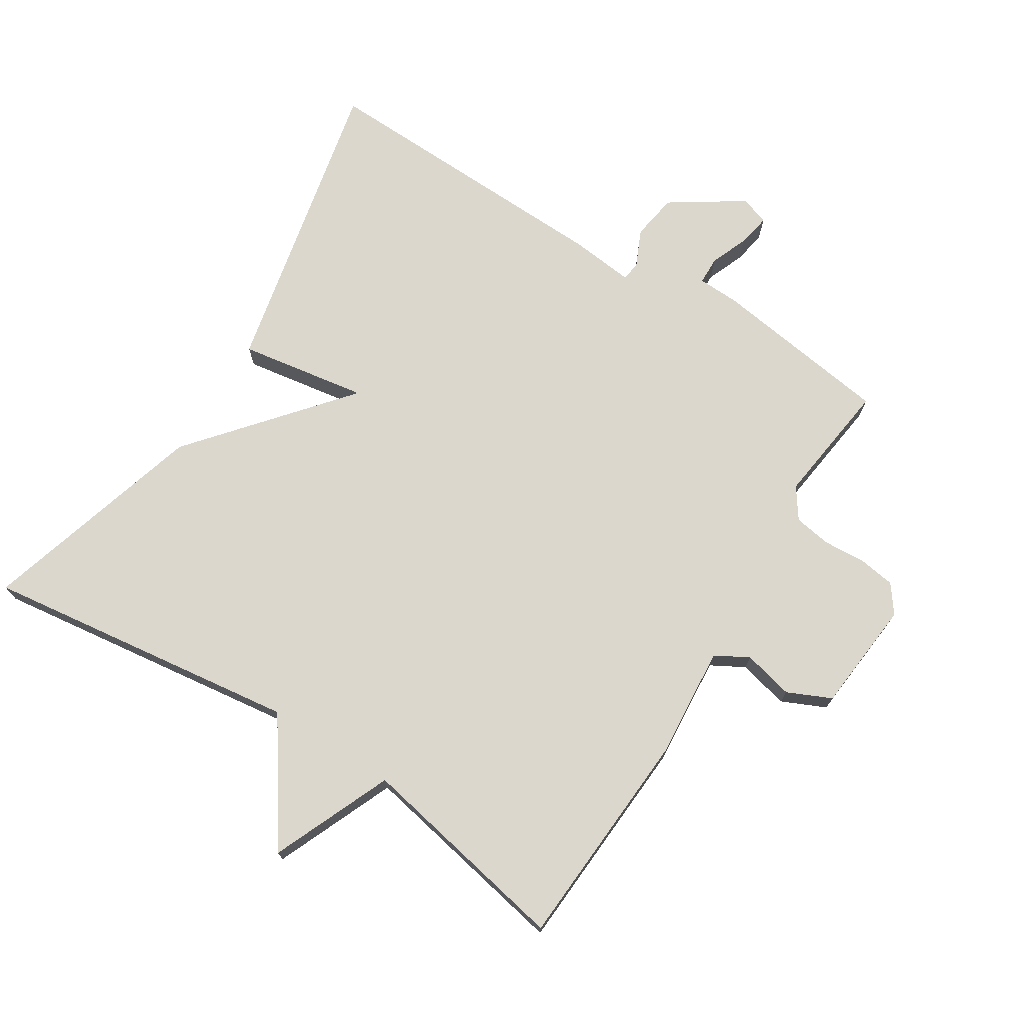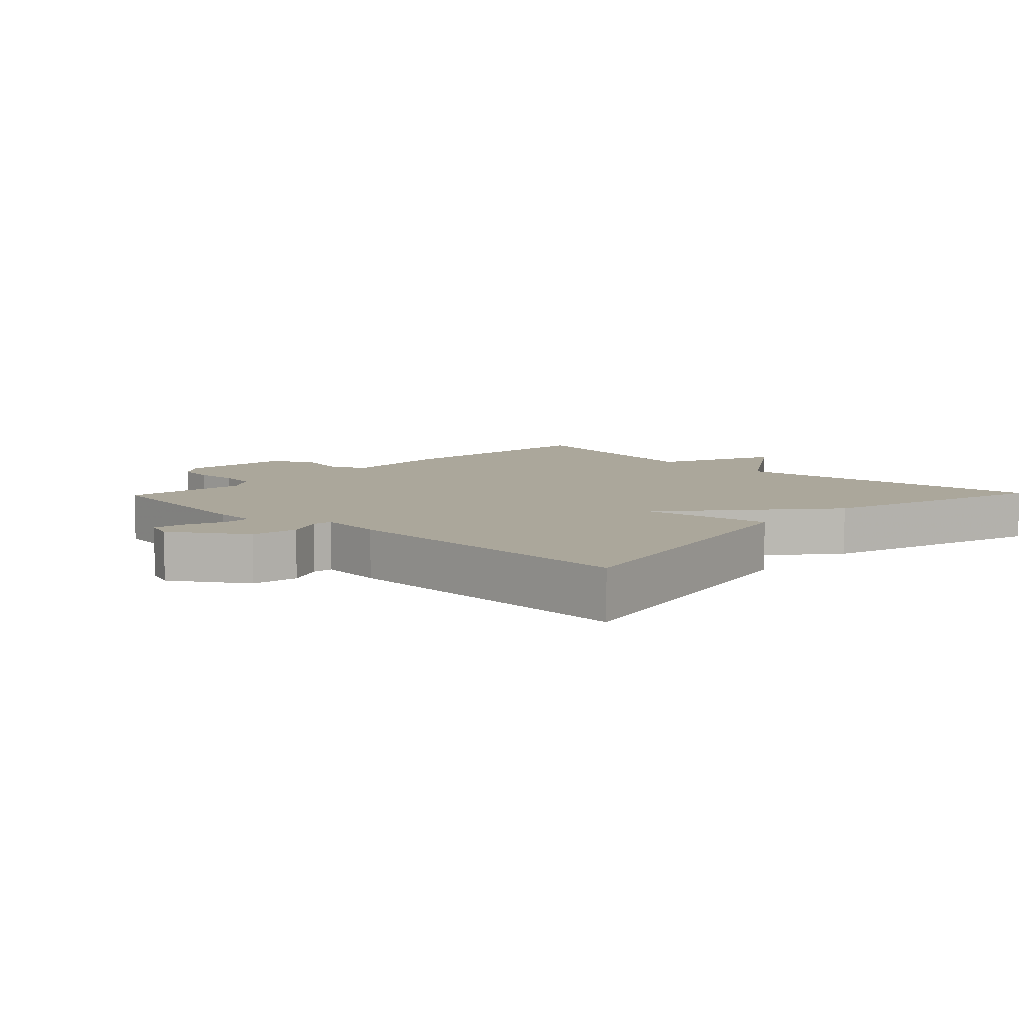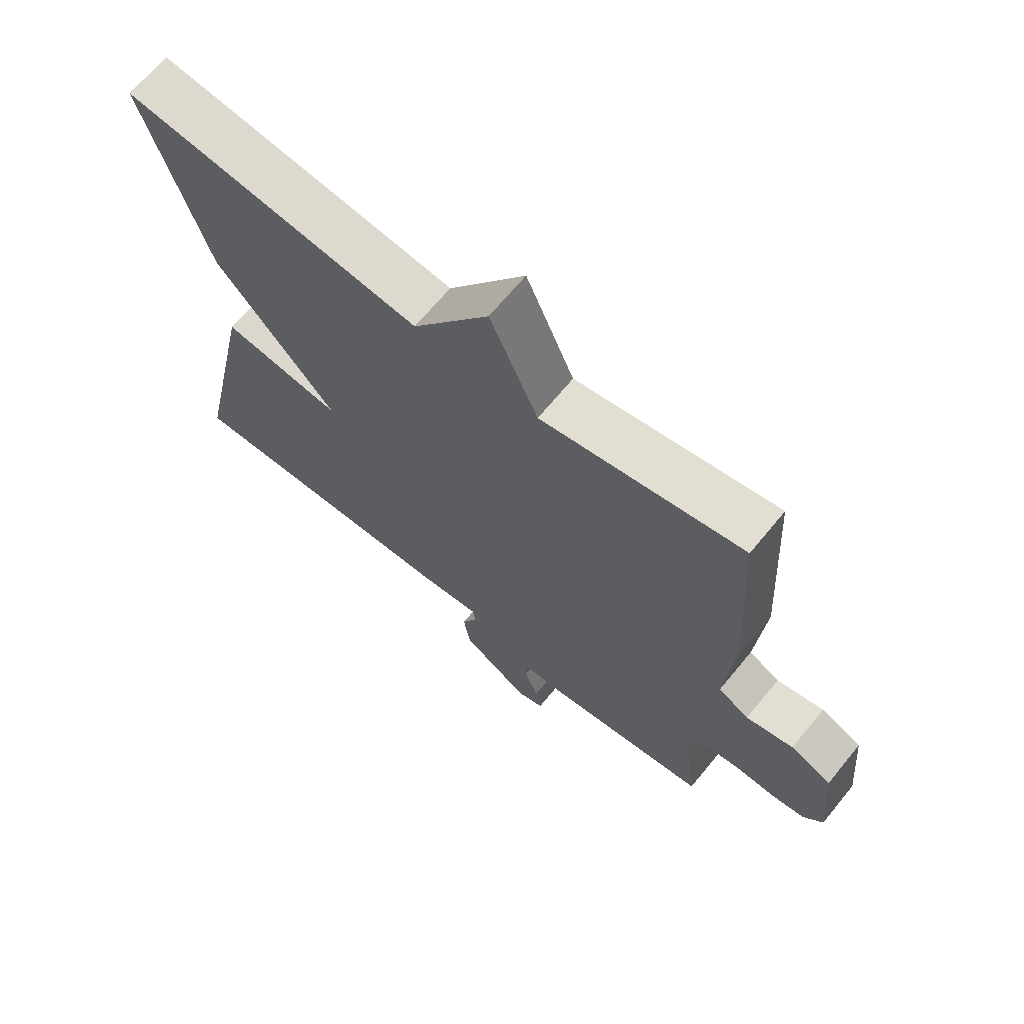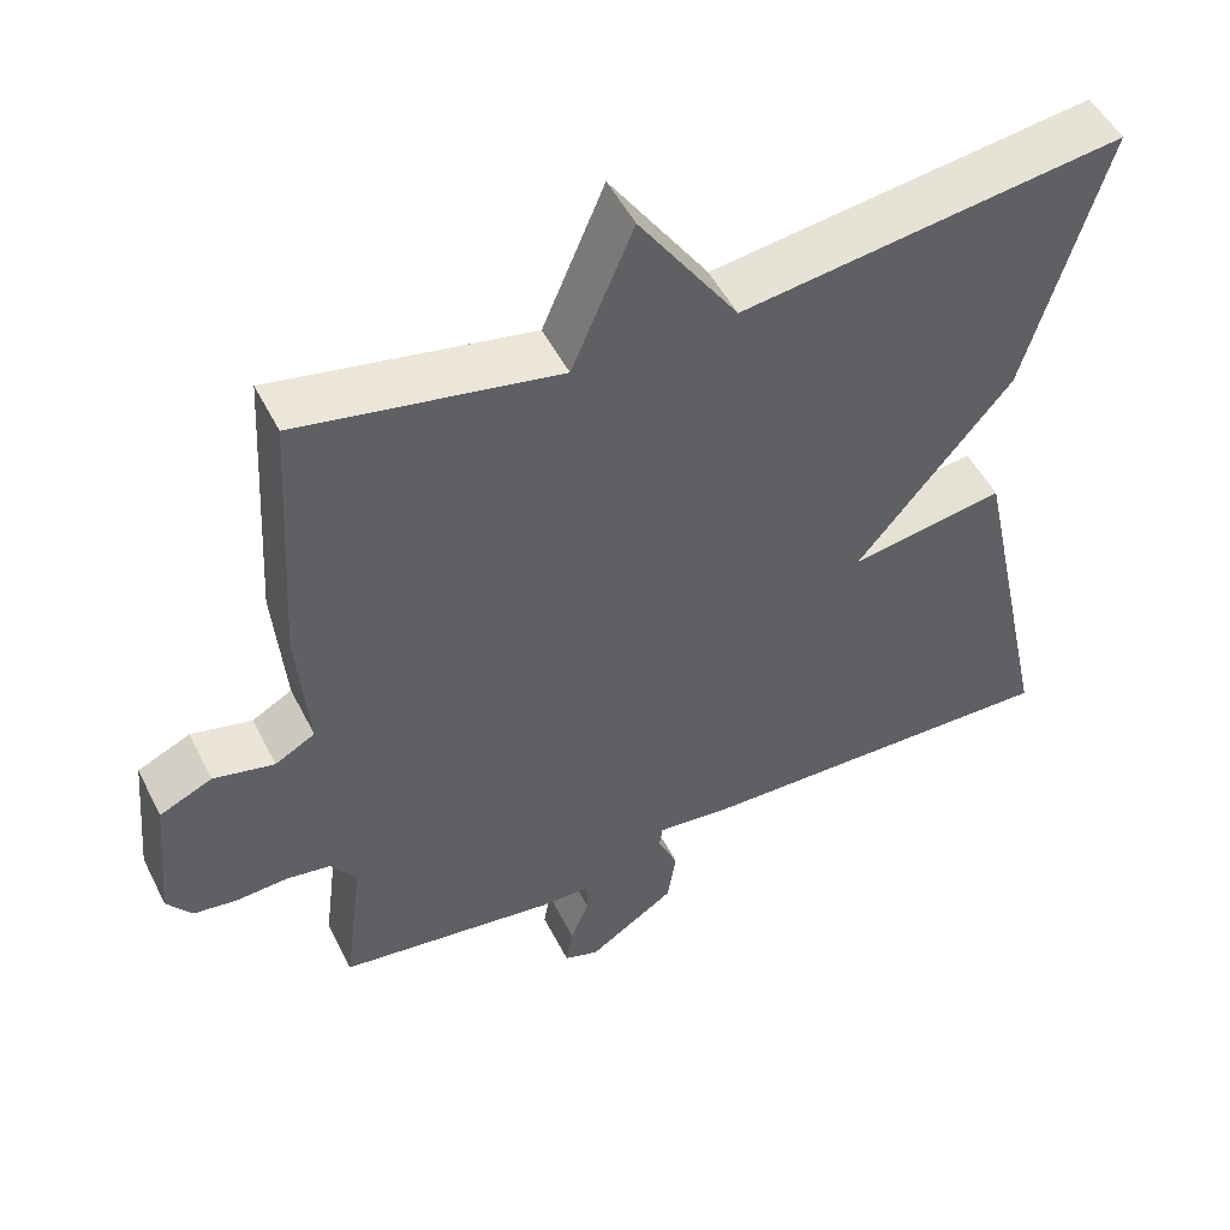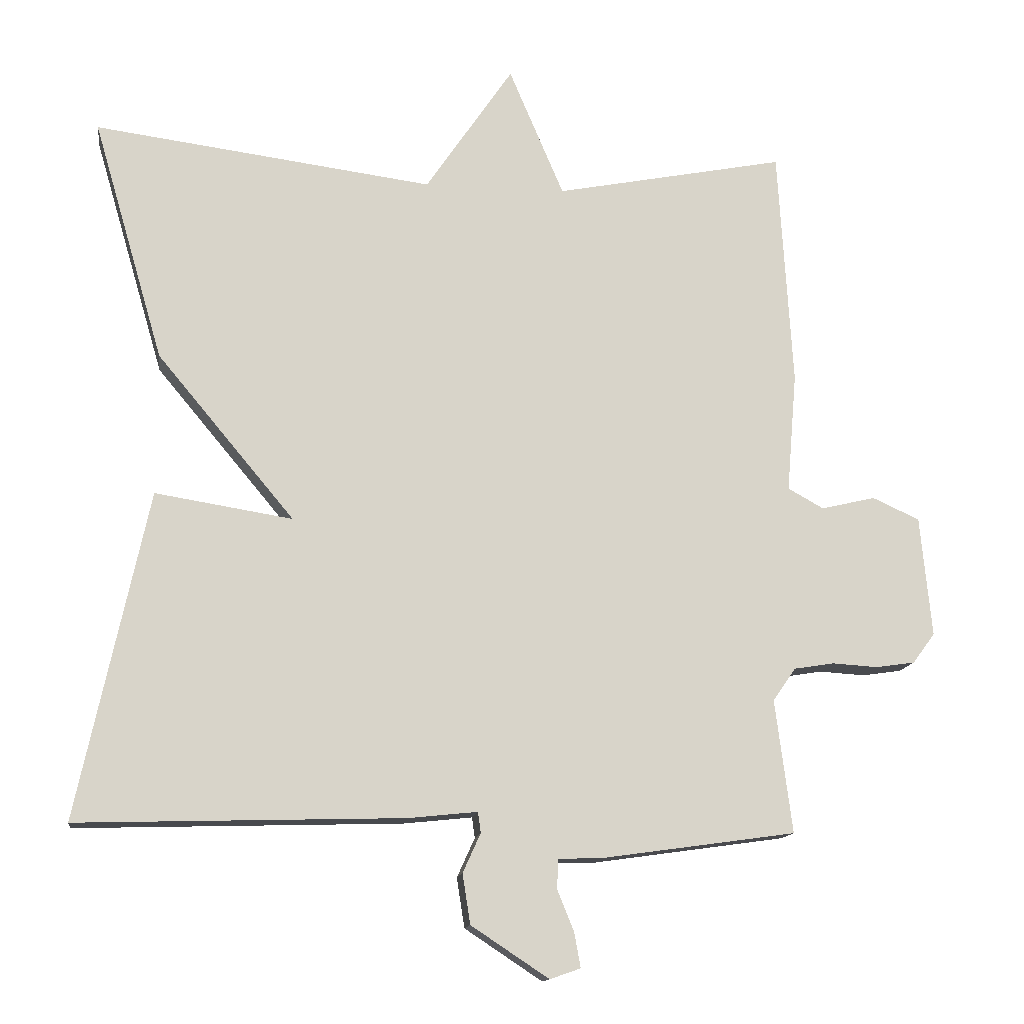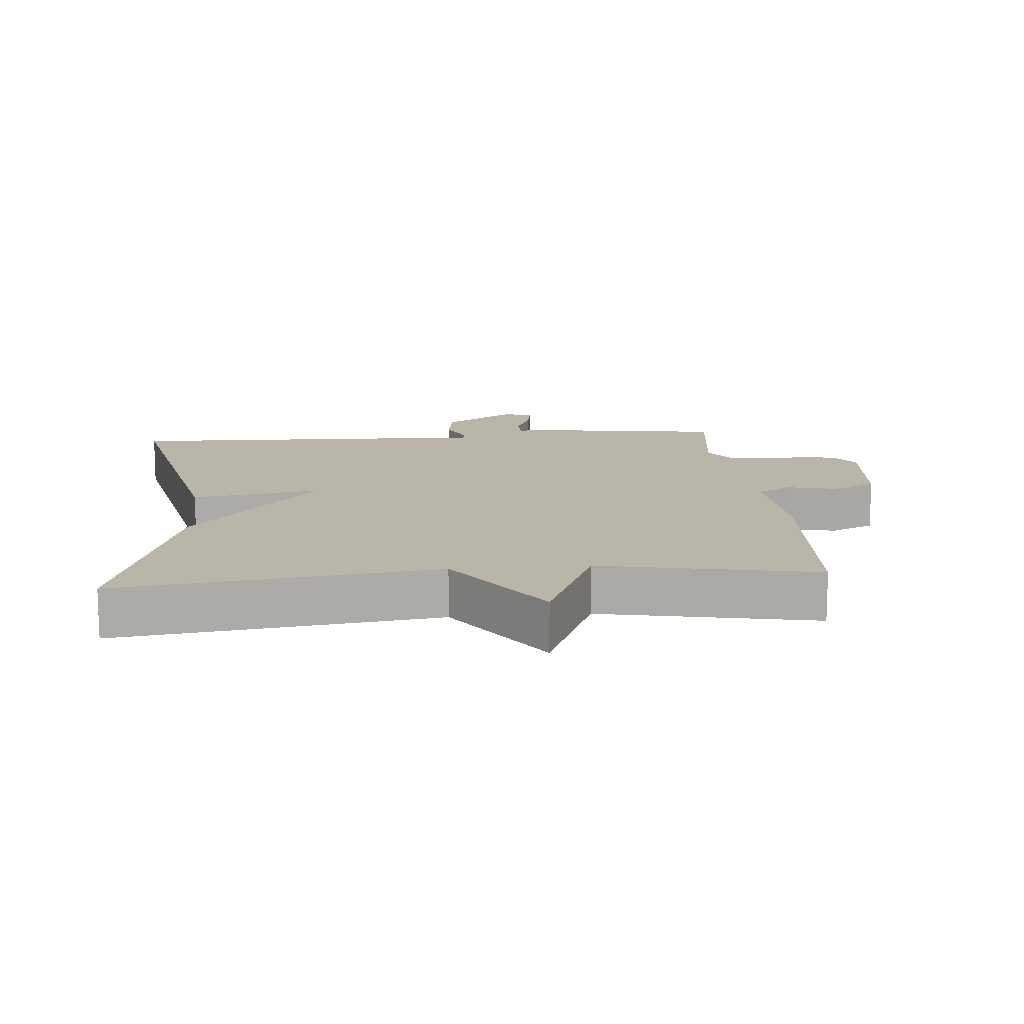
<metadata>
{"format":"obj","ext":"obj","renderer":"f3d","projection":"perspective","resolution":1024,"background":"white","views":[{"elev":73.2,"azim":32.2,"up":"+Y"},{"elev":8.1,"azim":-136.1,"up":"+Y"},{"elev":67.6,"azim":39.4,"up":"+Z"},{"elev":50.7,"azim":153.8,"up":"+Z"},{"elev":-13.5,"azim":-7.7,"up":"+Z"},{"elev":13.4,"azim":-4.9,"up":"+Y"}]}
</metadata>
<code>
v 0.5 0.07 -0.5
v 0.229 0.07 -0.538
v 0.166 0.07 -0.54
v 0.165 0.07 -0.582
v 0.188 0.07 -0.639
v 0.197 0.07 -0.688
v 0.154 0.07 -0.703
v 0.045 0.07 -0.631
v 0.034 0.07 -0.561
v 0.059 0.07 -0.506
v 0.055 0.07 -0.477
v -0.041 0.07 -0.487
v -0.5 0.07 -0.5
v -0.401 0.07 -0.04
v -0.208 0.07 -0.071
v -0.401 0.07 0.16
v -0.5 0.07 0.5
v -0.023 0.07 0.437
v 0.1 0.07 0.618
v 0.177 0.07 0.437
v 0.5 0.07 0.5
v 0.52 0.07 0.165
v 0.506 0.07 -0.003
v 0.556 0.07 -0.031
v 0.632 0.07 -0.013
v 0.698 0.07 -0.043
v 0.714 0.07 -0.212
v 0.683 0.07 -0.254
v 0.628 0.07 -0.262
v 0.564 0.07 -0.258
v 0.508 0.07 -0.267
v 0.476 0.07 -0.313
v 0.5 0 -0.5
v 0.229 0 -0.538
v 0.166 0 -0.54
v 0.165 0 -0.582
v 0.188 0 -0.639
v 0.197 0 -0.688
v 0.154 0 -0.703
v 0.045 0 -0.631
v 0.034 0 -0.561
v 0.059 0 -0.506
v 0.055 0 -0.477
v -0.041 0 -0.487
v -0.5 0 -0.5
v -0.401 0 -0.04
v -0.208 0 -0.071
v -0.401 0 0.16
v -0.5 0 0.5
v -0.023 0 0.437
v 0.1 0 0.618
v 0.177 0 0.437
v 0.5 0 0.5
v 0.52 0 0.165
v 0.506 0 -0.003
v 0.556 0 -0.031
v 0.632 0 -0.013
v 0.698 0 -0.043
v 0.714 0 -0.212
v 0.683 0 -0.254
v 0.628 0 -0.262
v 0.564 0 -0.258
v 0.508 0 -0.267
v 0.476 0 -0.313
f 28 29 30
f 27 28 30
f 26 27 30
f 25 26 30
f 24 25 30
f 23 24 30 31
f 20 21 22 23
f 20 23 31 32
f 1 2 3
f 32 1 3
f 20 32 3
f 19 20 3
f 18 19 3
f 15 16 17 18
f 13 14 15
f 12 13 15
f 11 12 15
f 8 9 10
f 7 8 10
f 6 7 10
f 5 6 10
f 4 5 10
f 4 10 11
f 11 15 18
f 4 11 18
f 3 4 18
f 62 61 60
f 62 60 59
f 62 59 58
f 62 58 57
f 62 57 56
f 63 62 56 55
f 55 54 53 52
f 64 63 55 52
f 35 34 33
f 35 33 64
f 35 64 52
f 35 52 51
f 35 51 50
f 50 49 48 47
f 47 46 45
f 47 45 44
f 47 44 43
f 42 41 40
f 42 40 39
f 42 39 38
f 42 38 37
f 42 37 36
f 43 42 36
f 50 47 43
f 50 43 36
f 50 36 35
f 1 33 34 2
f 2 34 35 3
f 3 35 36 4
f 4 36 37 5
f 5 37 38 6
f 6 38 39 7
f 7 39 40 8
f 8 40 41 9
f 9 41 42 10
f 10 42 43 11
f 11 43 44 12
f 12 44 45 13
f 13 45 46 14
f 14 46 47 15
f 15 47 48 16
f 16 48 49 17
f 17 49 50 18
f 18 50 51 19
f 19 51 52 20
f 20 52 53 21
f 21 53 54 22
f 22 54 55 23
f 23 55 56 24
f 24 56 57 25
f 25 57 58 26
f 26 58 59 27
f 27 59 60 28
f 28 60 61 29
f 29 61 62 30
f 30 62 63 31
f 31 63 64 32
f 32 64 33 1

</code>
